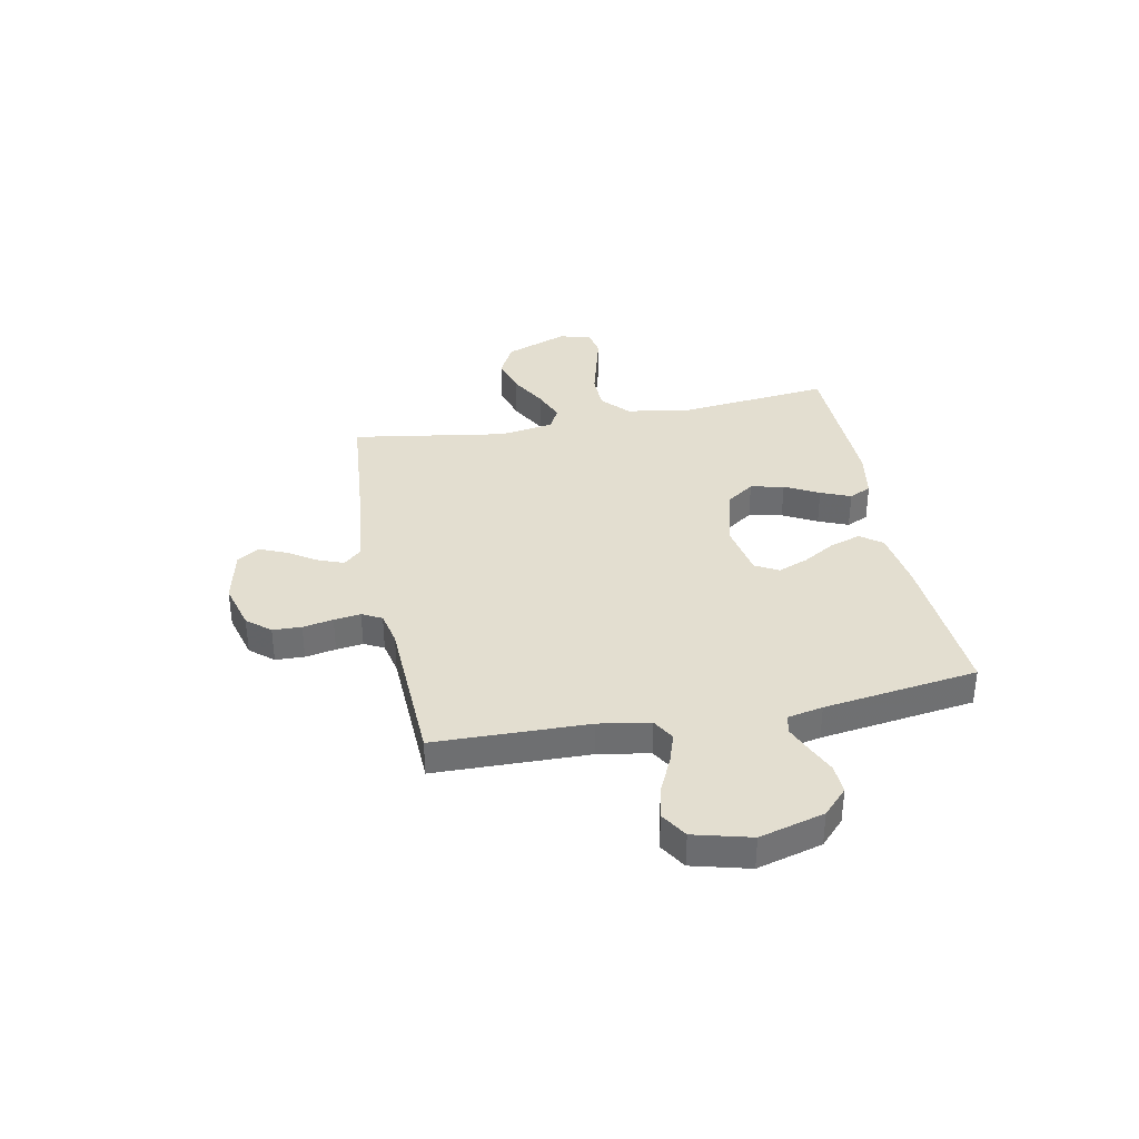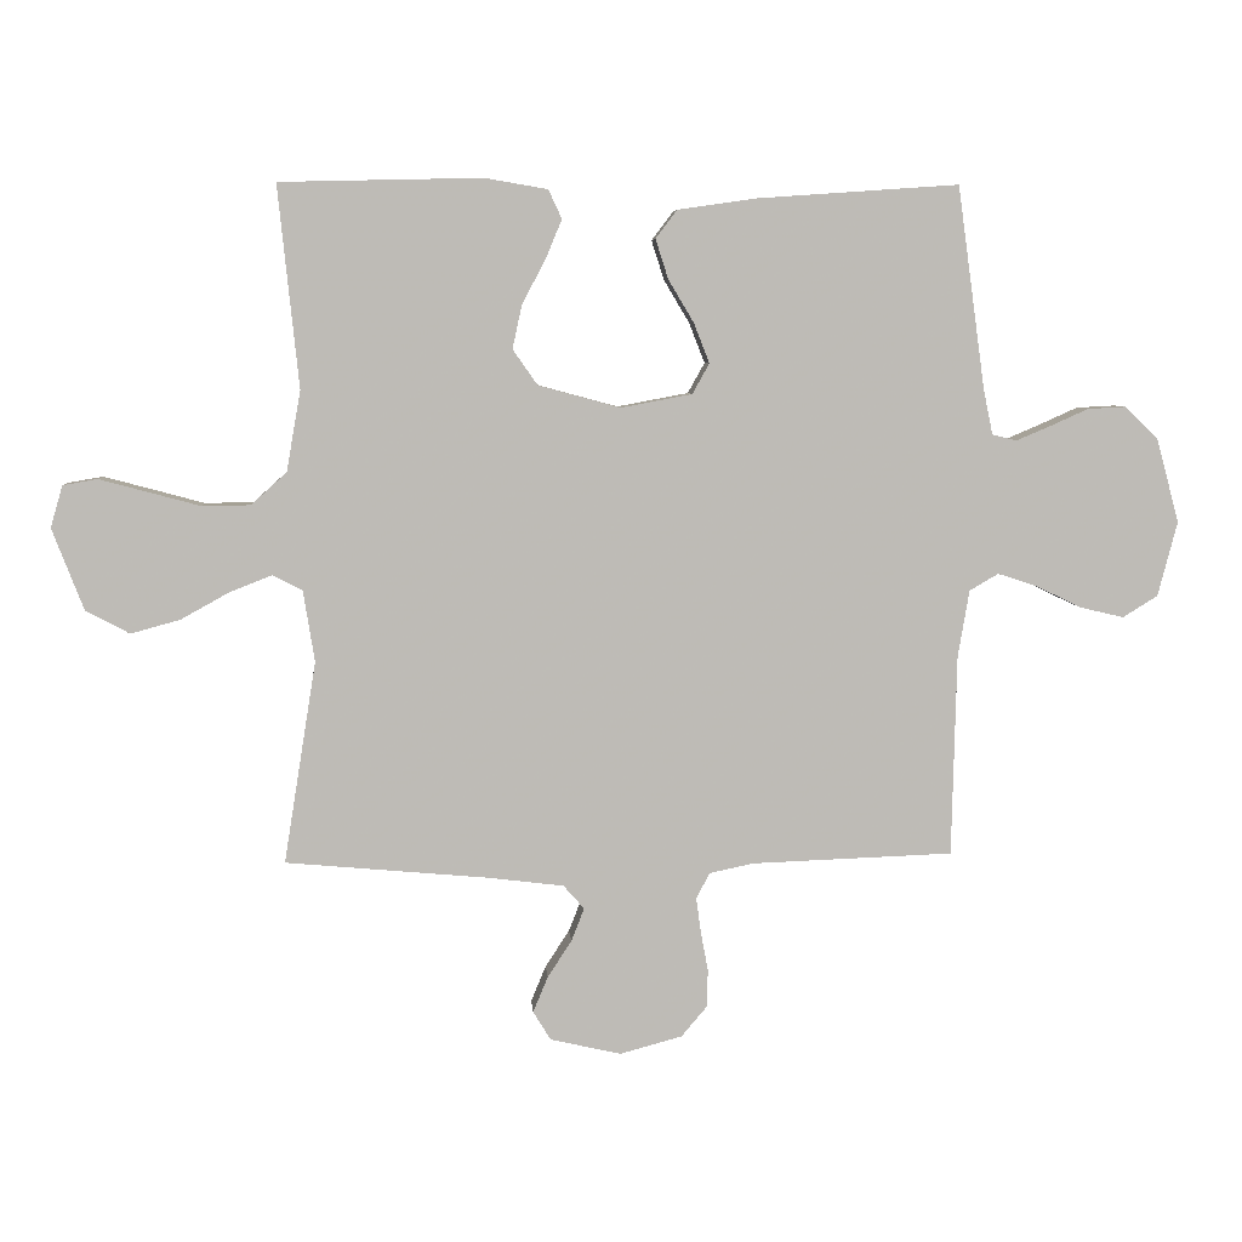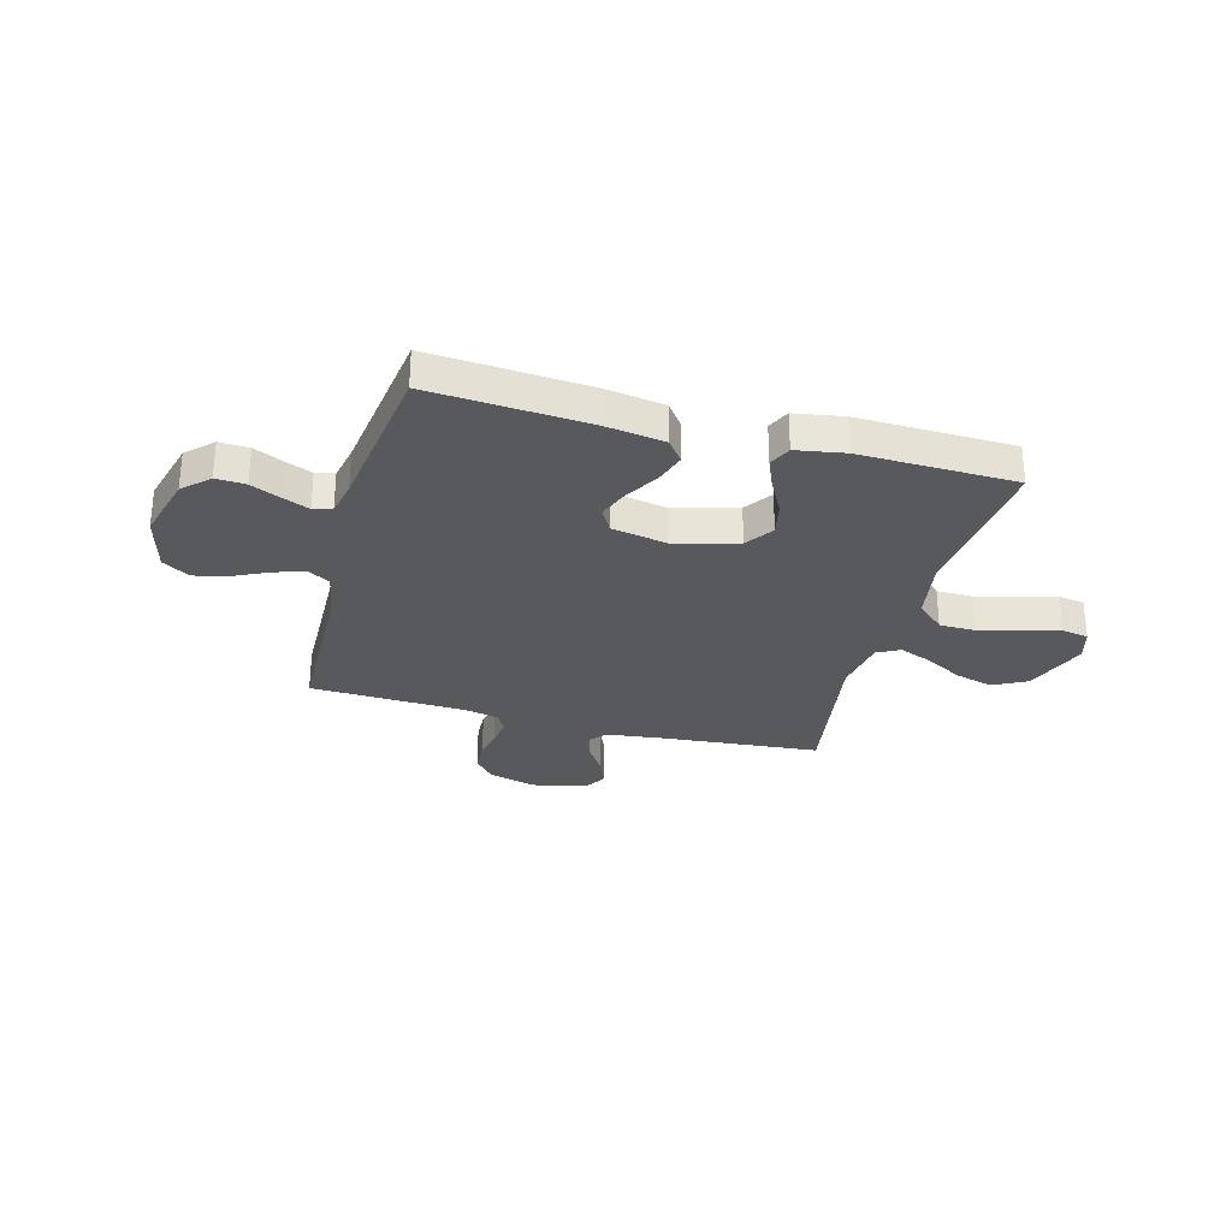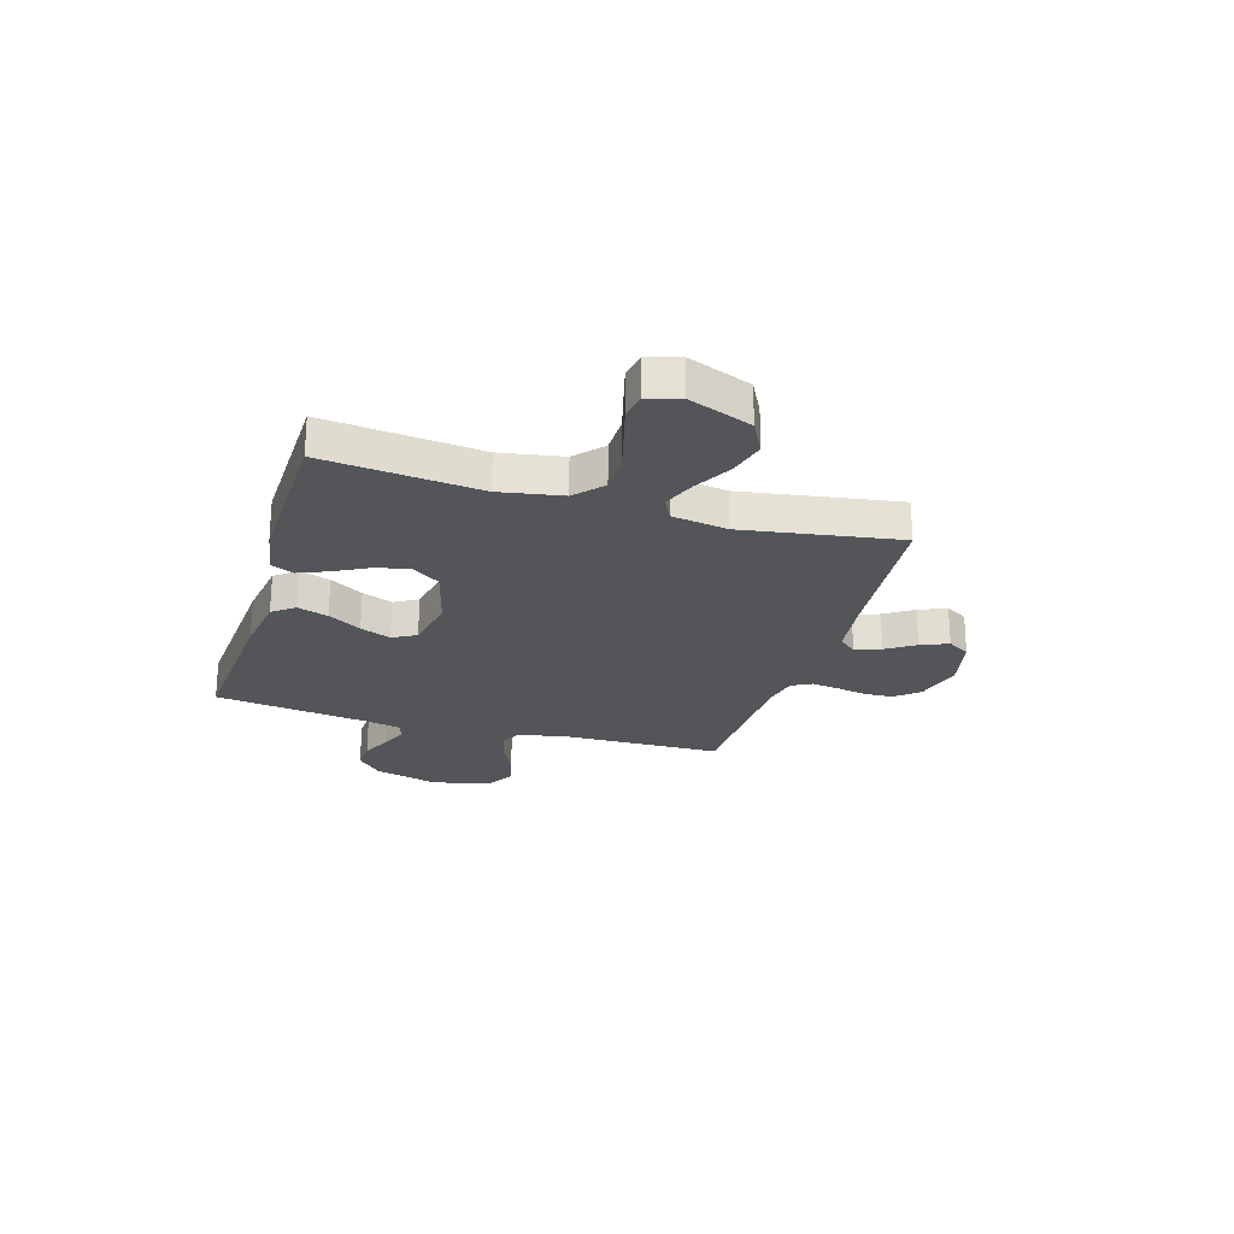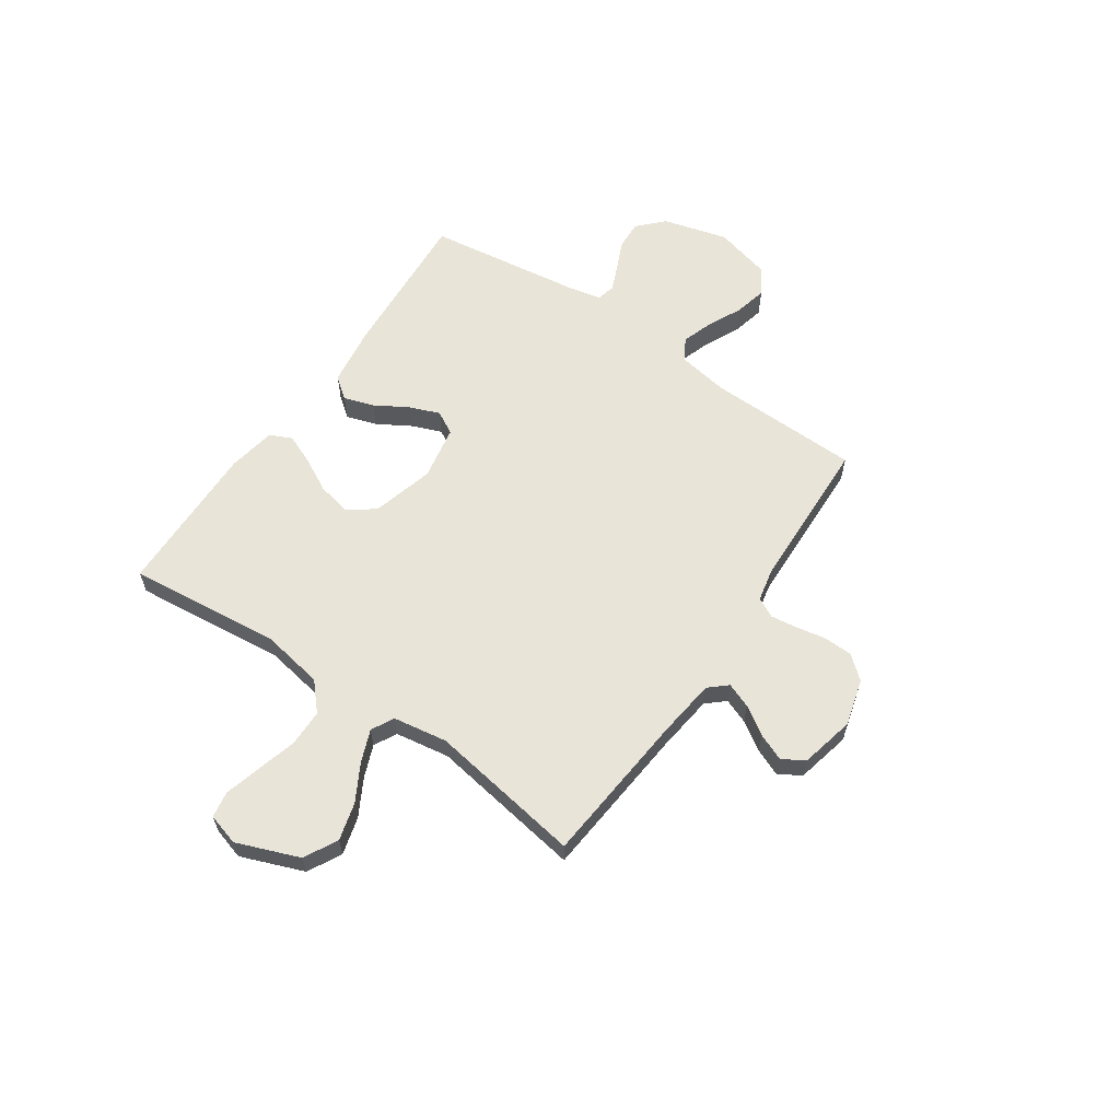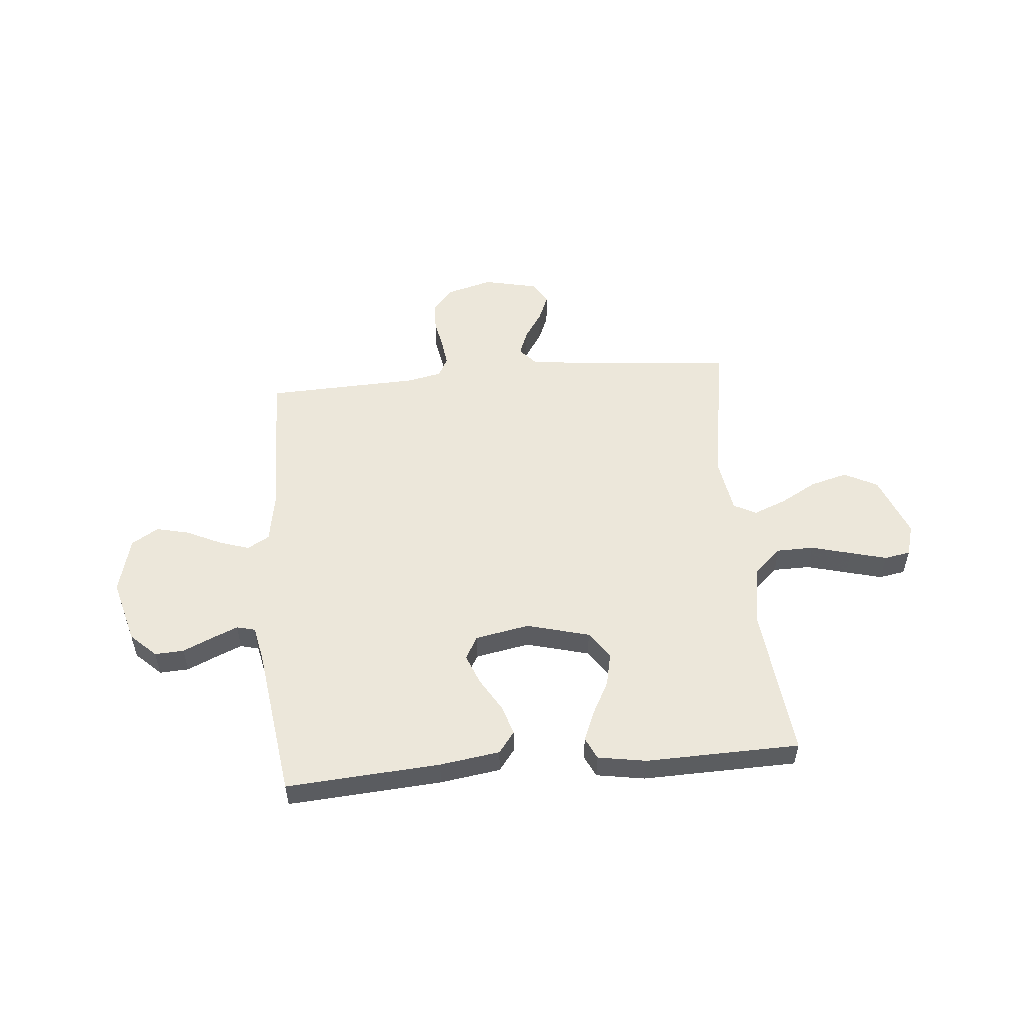
<metadata>
{"format":"obj","ext":"obj","renderer":"f3d","projection":"perspective","resolution":1024,"background":"white","views":[{"elev":35.9,"azim":-101.2,"up":"+Y"},{"elev":6.0,"azim":175.8,"up":"+Z"},{"elev":-29.6,"azim":-15.2,"up":"+Y"},{"elev":-24.4,"azim":73.3,"up":"+Y"},{"elev":60.7,"azim":124.4,"up":"+Y"},{"elev":52.9,"azim":-5.2,"up":"+Y"}]}
</metadata>
<code>
v 0.5 0.07 0.5
v 0.469 0.07 0.2
v 0.49 0.07 0.08
v 0.543 0.07 0.032
v 0.615 0.07 0.031
v 0.693 0.07 0.052
v 0.764 0.07 0.071
v 0.815 0.07 0.062
v 0.833 0.07 0
v 0.786 0.07 -0.122
v 0.721 0.07 -0.156
v 0.648 0.07 -0.136
v 0.576 0.07 -0.096
v 0.513 0.07 -0.071
v 0.469 0.07 -0.094
v 0.452 0.07 -0.2
v 0.5 0.07 -0.5
v 0.2 0.07 -0.527
v 0.086 0.07 -0.541
v 0.055 0.07 -0.576
v 0.074 0.07 -0.625
v 0.11 0.07 -0.68
v 0.132 0.07 -0.733
v 0.106 0.07 -0.776
v 0 0.07 -0.8
v -0.092 0.07 -0.775
v -0.13 0.07 -0.73
v -0.132 0.07 -0.674
v -0.121 0.07 -0.615
v -0.114 0.07 -0.563
v -0.134 0.07 -0.525
v -0.2 0.07 -0.511
v -0.5 0.07 -0.5
v -0.507 0.07 -0.2
v -0.524 0.07 -0.101
v -0.567 0.07 -0.076
v -0.627 0.07 -0.096
v -0.694 0.07 -0.128
v -0.758 0.07 -0.143
v -0.81 0.07 -0.111
v -0.839 0.07 0
v -0.805 0.07 0.126
v -0.756 0.07 0.173
v -0.699 0.07 0.17
v -0.641 0.07 0.144
v -0.591 0.07 0.123
v -0.555 0.07 0.132
v -0.541 0.07 0.2
v -0.5 0.07 0.5
v -0.2 0.07 0.479
v -0.083 0.07 0.462
v -0.051 0.07 0.42
v -0.07 0.07 0.361
v -0.108 0.07 0.297
v -0.131 0.07 0.238
v -0.106 0.07 0.193
v 0 0.07 0.173
v 0.122 0.07 0.206
v 0.159 0.07 0.259
v 0.145 0.07 0.324
v 0.11 0.07 0.39
v 0.086 0.07 0.448
v 0.106 0.07 0.491
v 0.2 0.07 0.507
v 0.5 0 0.5
v 0.469 0 0.2
v 0.49 0 0.08
v 0.543 0 0.032
v 0.615 0 0.031
v 0.693 0 0.052
v 0.764 0 0.071
v 0.815 0 0.062
v 0.833 0 0
v 0.786 0 -0.122
v 0.721 0 -0.156
v 0.648 0 -0.136
v 0.576 0 -0.096
v 0.513 0 -0.071
v 0.469 0 -0.094
v 0.452 0 -0.2
v 0.5 0 -0.5
v 0.2 0 -0.527
v 0.086 0 -0.541
v 0.055 0 -0.576
v 0.074 0 -0.625
v 0.11 0 -0.68
v 0.132 0 -0.733
v 0.106 0 -0.776
v 0 0 -0.8
v -0.092 0 -0.775
v -0.13 0 -0.73
v -0.132 0 -0.674
v -0.121 0 -0.615
v -0.114 0 -0.563
v -0.134 0 -0.525
v -0.2 0 -0.511
v -0.5 0 -0.5
v -0.507 0 -0.2
v -0.524 0 -0.101
v -0.567 0 -0.076
v -0.627 0 -0.096
v -0.694 0 -0.128
v -0.758 0 -0.143
v -0.81 0 -0.111
v -0.839 0 0
v -0.805 0 0.126
v -0.756 0 0.173
v -0.699 0 0.17
v -0.641 0 0.144
v -0.591 0 0.123
v -0.555 0 0.132
v -0.541 0 0.2
v -0.5 0 0.5
v -0.2 0 0.479
v -0.083 0 0.462
v -0.051 0 0.42
v -0.07 0 0.361
v -0.108 0 0.297
v -0.131 0 0.238
v -0.106 0 0.193
v 0 0 0.173
v 0.122 0 0.206
v 0.159 0 0.259
v 0.145 0 0.324
v 0.11 0 0.39
v 0.086 0 0.448
v 0.106 0 0.491
v 0.2 0 0.507
f 63 64 1 2
f 60 61 62 63
f 60 63 2 3
f 59 60 3 4
f 58 59 4
f 57 58 4
f 56 57 4
f 51 52 53 54
f 51 54 55
f 48 49 50 51
f 47 48 51 55
f 42 43 44 45
f 42 45 46
f 41 42 46
f 40 41 46 47
f 37 38 39 40
f 36 37 40 47
f 32 33 34
f 31 32 34 35
f 26 27 28 29
f 26 29 30
f 25 26 30
f 24 25 30
f 21 22 23 24
f 20 21 24 30
f 19 20 30 31
f 16 17 18
f 15 16 18 19
f 10 11 12 13
f 10 13 14
f 9 10 14
f 8 9 14
f 5 6 7 8
f 5 8 14
f 4 5 14 15
f 36 47 55 56
f 35 36 56 4
f 19 31 35
f 4 15 19 35
f 66 65 128 127
f 127 126 125 124
f 67 66 127 124
f 68 67 124 123
f 68 123 122
f 68 122 121
f 68 121 120
f 118 117 116 115
f 119 118 115
f 115 114 113 112
f 119 115 112 111
f 109 108 107 106
f 110 109 106
f 110 106 105
f 111 110 105 104
f 104 103 102 101
f 111 104 101 100
f 98 97 96
f 99 98 96 95
f 93 92 91 90
f 94 93 90
f 94 90 89
f 94 89 88
f 88 87 86 85
f 94 88 85 84
f 95 94 84 83
f 82 81 80
f 83 82 80 79
f 77 76 75 74
f 78 77 74
f 78 74 73
f 78 73 72
f 72 71 70 69
f 78 72 69
f 79 78 69 68
f 120 119 111 100
f 68 120 100 99
f 99 95 83
f 99 83 79 68
f 1 65 66 2
f 2 66 67 3
f 3 67 68 4
f 4 68 69 5
f 5 69 70 6
f 6 70 71 7
f 7 71 72 8
f 8 72 73 9
f 9 73 74 10
f 10 74 75 11
f 11 75 76 12
f 12 76 77 13
f 13 77 78 14
f 14 78 79 15
f 15 79 80 16
f 16 80 81 17
f 17 81 82 18
f 18 82 83 19
f 19 83 84 20
f 20 84 85 21
f 21 85 86 22
f 22 86 87 23
f 23 87 88 24
f 24 88 89 25
f 25 89 90 26
f 26 90 91 27
f 27 91 92 28
f 28 92 93 29
f 29 93 94 30
f 30 94 95 31
f 31 95 96 32
f 32 96 97 33
f 33 97 98 34
f 34 98 99 35
f 35 99 100 36
f 36 100 101 37
f 37 101 102 38
f 38 102 103 39
f 39 103 104 40
f 40 104 105 41
f 41 105 106 42
f 42 106 107 43
f 43 107 108 44
f 44 108 109 45
f 45 109 110 46
f 46 110 111 47
f 47 111 112 48
f 48 112 113 49
f 49 113 114 50
f 50 114 115 51
f 51 115 116 52
f 52 116 117 53
f 53 117 118 54
f 54 118 119 55
f 55 119 120 56
f 56 120 121 57
f 57 121 122 58
f 58 122 123 59
f 59 123 124 60
f 60 124 125 61
f 61 125 126 62
f 62 126 127 63
f 63 127 128 64
f 64 128 65 1

</code>
